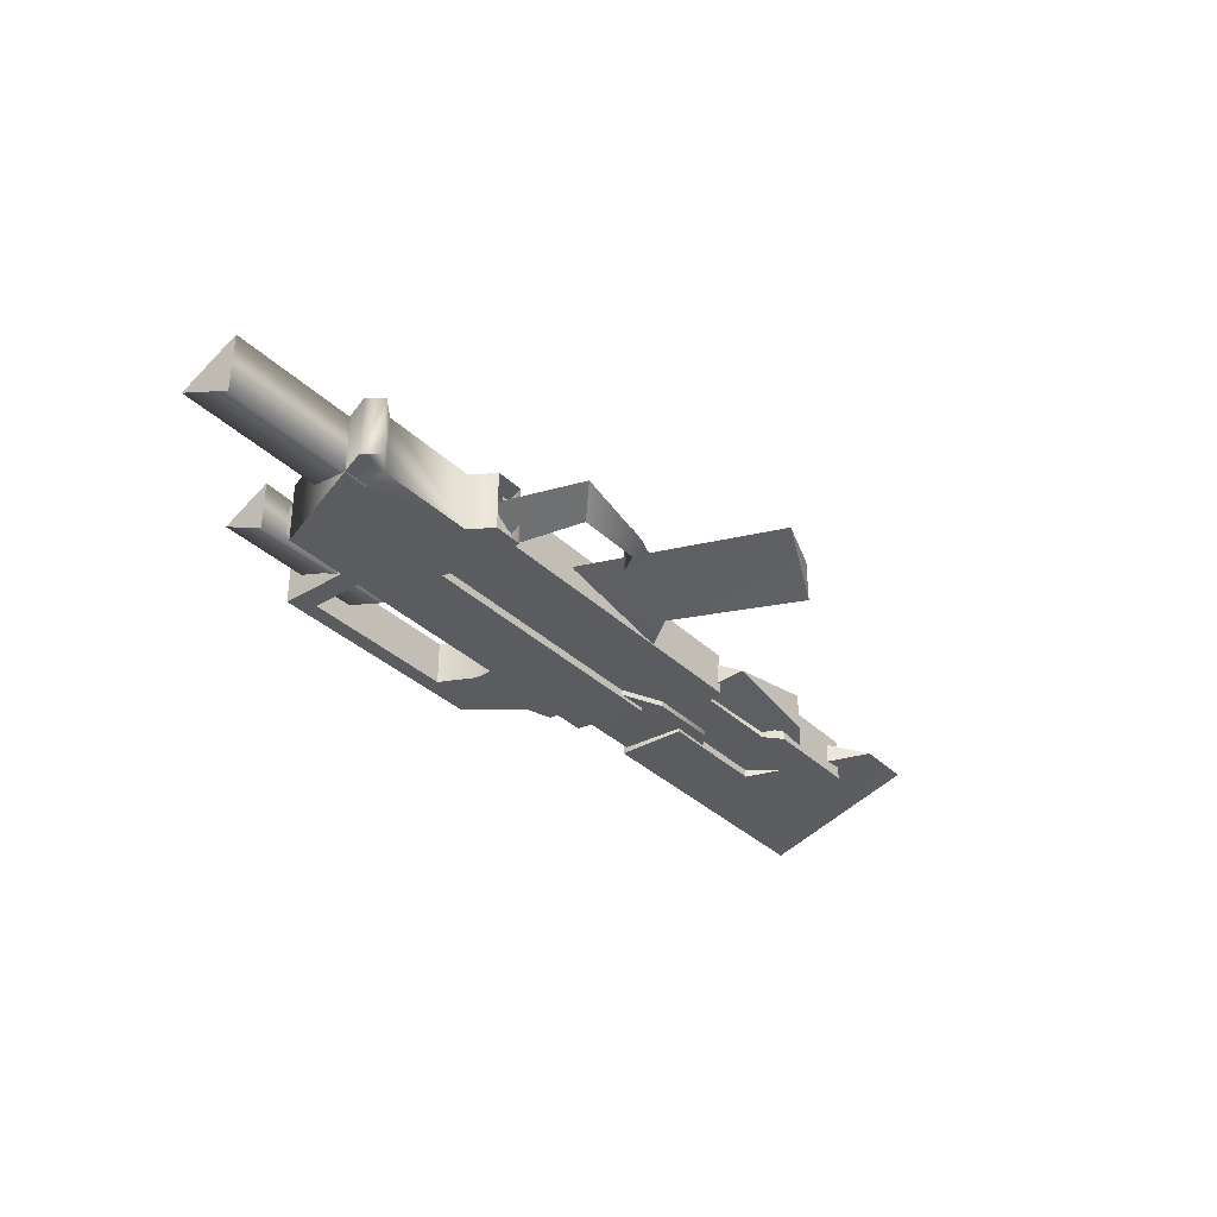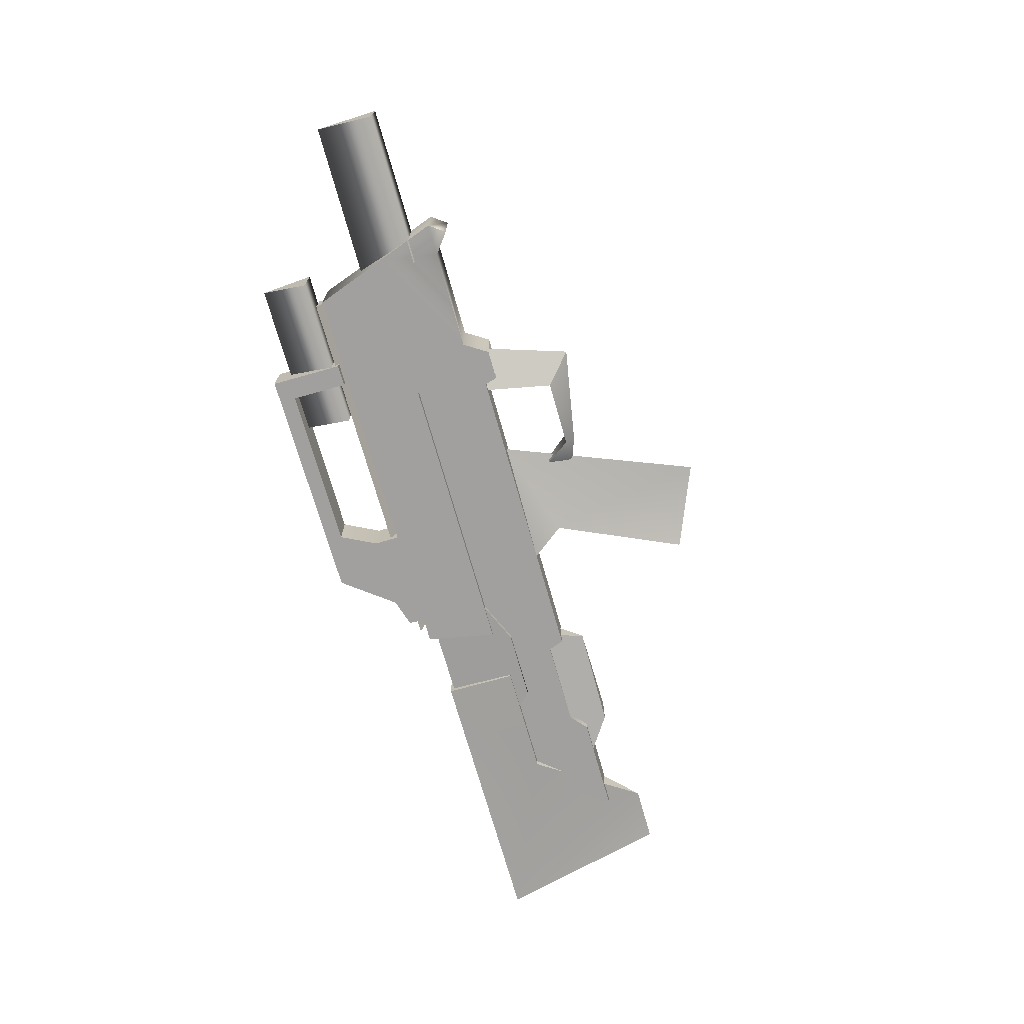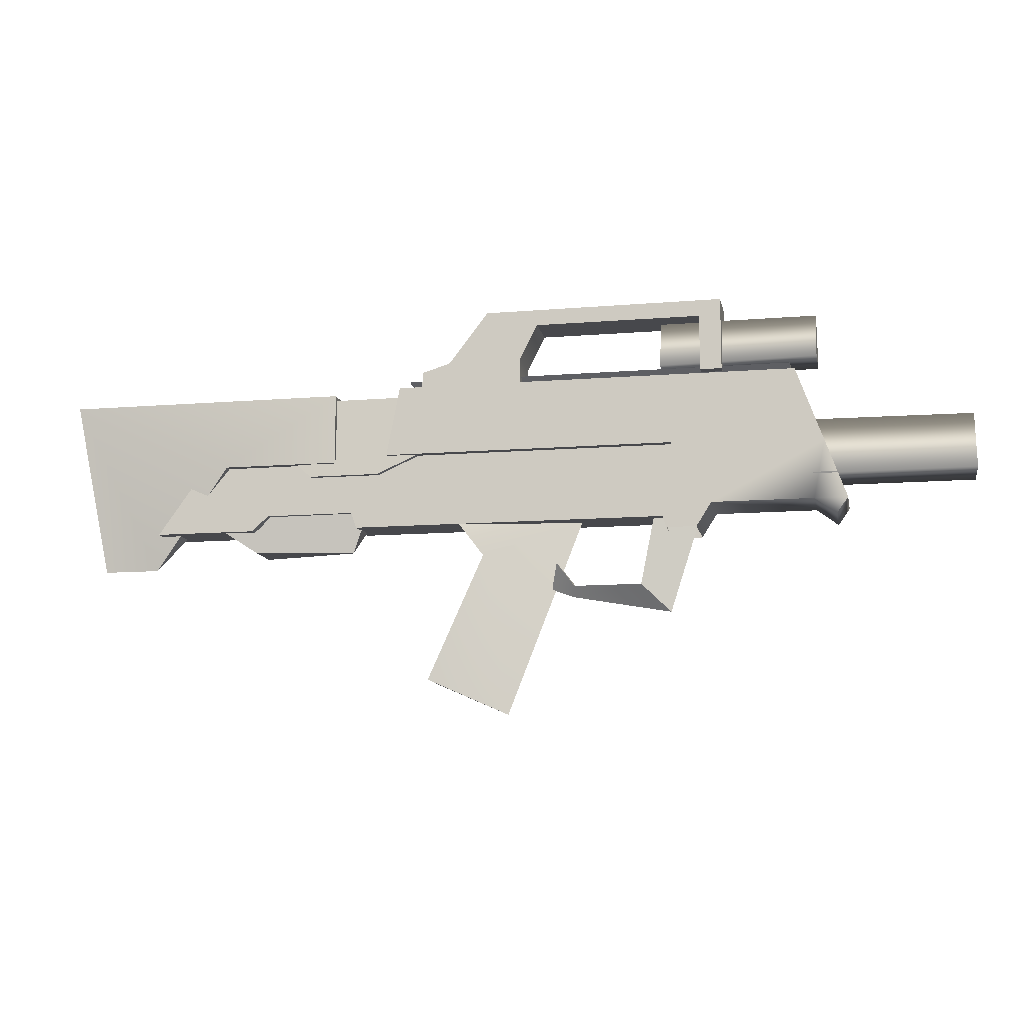
<metadata>
{"format":"obj","ext":"obj","renderer":"f3d","projection":"perspective","resolution":1024,"background":"white","views":[{"elev":-35.0,"azim":128.6,"up":"+Y"},{"elev":-71.8,"azim":105.8,"up":"+Y"},{"elev":-11.6,"azim":11.1,"up":"+Z"}]}
</metadata>
<code>
v -45.34 1.576 -1.151
v -49.9 -0.03364 -6.658
v -45.34 -1.643 -1.151
v -54.39 1.546 2.701
v -54.39 -1.613 2.701
v -52.97 -0.03364 -6.658
v -29.45 -0.002418 -15.25
v -33.68 1.18 -13.37
v -33.68 -1.185 -13.37
v -21.99 0.8943 -8.422
v -21.99 -0.8643 -8.422
v -25.64 -0.8643 -8.422
v -34.91 0.8123 3.457
v -34.91 -0.9421 3.457
v -34.64 -0.06491 2.95
v -13.71 -0.06491 2.95
v -13.71 -0.9421 3.457
v -13.71 0.8123 3.457
v -54.39 1.546 2.701
v -39.04 1.546 2.701
v -54.39 -1.613 2.701
v -39.04 1.546 2.701
v -39.04 -1.613 2.701
v -54.39 -1.613 2.701
v -39.04 1.576 -1.151
v -39.04 -1.643 -1.151
v -39.04 1.546 2.701
v -39.04 -1.643 -1.151
v -39.04 -1.613 2.701
v -39.04 1.546 2.701
v -45.34 -1.643 -1.151
v -39.04 -1.643 -1.151
v -45.34 1.576 -1.151
v -39.04 -1.643 -1.151
v -39.04 1.576 -1.151
v -45.34 1.576 -1.151
v -39.04 1.576 -1.151
v -39.04 1.546 2.701
v -45.34 1.576 -1.151
v -39.04 1.546 2.701
v -54.39 1.546 2.701
v -45.34 1.576 -1.151
v -54.39 1.546 2.701
v -49.9 -0.03364 -6.658
v -45.34 1.576 -1.151
v -52.97 -0.03364 -6.658
v -49.9 -0.03364 -6.658
v -54.39 1.546 2.701
v -39.04 -1.643 -1.151
v -45.34 -1.643 -1.151
v -39.04 -1.613 2.701
v -45.34 -1.643 -1.151
v -54.39 -1.613 2.701
v -39.04 -1.613 2.701
v -45.34 -1.643 -1.151
v -49.9 -0.03364 -6.658
v -54.39 -1.613 2.701
v -49.9 -0.03364 -6.658
v -52.97 -0.03364 -6.658
v -54.39 -1.613 2.701
v -34.52 -1.299 2.505
v -34.29 -1.504 -0.8491
v -40.45 -1.286 2.501
v -34.29 -1.504 -0.8491
v -36.62 -1.504 -1.868
v -40.45 -1.286 2.501
v -36.62 -1.504 -1.868
v -40.5 -1.504 -1.868
v -40.45 -1.286 2.501
v -40.45 -1.286 2.501
v -40.5 -1.504 -1.868
v -41.26 -1.504 -1.112
v -34.52 1.169 2.505
v -40.45 1.156 2.501
v -34.29 1.374 -0.8491
v -34.29 1.374 -0.8491
v -40.45 1.156 2.501
v -36.62 1.374 -1.868
v -36.62 1.374 -1.868
v -40.45 1.156 2.501
v -40.5 1.374 -1.868
v -40.5 1.374 -1.868
v -40.45 1.156 2.501
v -41.26 1.374 -1.112
v -36.62 -1.504 -1.868
v -34.29 -1.504 -0.8491
v -36.62 1.374 -1.868
v -34.29 -1.504 -0.8491
v -34.29 1.374 -0.8491
v -36.62 1.374 -1.868
v -34.52 -1.299 2.505
v -40.45 -1.286 2.501
v -34.52 1.169 2.505
v -40.45 -1.286 2.501
v -40.45 1.156 2.501
v -34.52 1.169 2.505
v -36.62 -1.504 -1.868
v -36.62 1.374 -1.868
v -40.5 -1.504 -1.868
v -36.62 1.374 -1.868
v -40.5 1.374 -1.868
v -40.5 -1.504 -1.868
v -40.5 1.374 -1.868
v -41.26 1.374 -1.112
v -40.5 -1.504 -1.868
v -41.26 1.374 -1.112
v -41.26 -1.504 -1.112
v -40.5 -1.504 -1.868
v -33.68 1.18 -13.37
v -30.64 1.18 -6.61
v -33.68 -1.185 -13.37
v -30.64 1.18 -6.61
v -30.64 -1.185 -6.61
v -33.68 -1.185 -13.37
v -30.64 -1.185 -6.61
v -30.64 1.18 -6.61
v -32.09 -1.185 -4.695
v -30.64 1.18 -6.61
v -32.09 1.18 -4.695
v -32.09 -1.185 -4.695
v -25.75 0.01499 -8.913
v -27.02 0.01499 -8.47
v -25.64 -0.8643 -8.422
v -27.02 0.01499 -8.47
v -26.66 -0.5219 -7.07
v -25.64 -0.8643 -8.422
v -26.66 0.5519 -7.07
v -27.02 0.01499 -8.47
v -25.64 0.8943 -8.422
v -27.02 0.01499 -8.47
v -25.75 0.01499 -8.913
v -25.64 0.8943 -8.422
v -25.64 0.8943 -8.422
v -25.75 0.01499 -8.913
v -21.99 0.8943 -8.422
v -25.75 0.01499 -8.913
v -20.48 0.01499 -9.862
v -21.99 0.8943 -8.422
v -21.23 -0.8643 -4.684
v -21.99 -0.8643 -8.422
v -21.23 0.8943 -4.684
v -21.99 -0.8643 -8.422
v -21.99 0.8943 -8.422
v -21.23 0.8943 -4.684
v -21.23 0.8943 -4.684
v -21.99 0.8943 -8.422
v -18.92 0.01499 -5.055
v -21.99 0.8943 -8.422
v -20.48 0.01499 -9.862
v -18.92 0.01499 -5.055
v -26.66 -0.5219 -7.07
v -26.66 0.5519 -7.07
v -25.64 -0.8643 -8.422
v -26.66 0.5519 -7.07
v -25.64 0.8943 -8.422
v -25.64 -0.8643 -8.422
v -25.64 0.8943 -8.422
v -21.99 0.8943 -8.422
v -25.64 -0.8643 -8.422
v -20.48 0.01499 -9.862
v -25.75 0.01499 -8.913
v -21.99 -0.8643 -8.422
v -25.75 0.01499 -8.913
v -25.64 -0.8643 -8.422
v -21.99 -0.8643 -8.422
v -20.48 0.01499 -9.862
v -21.99 -0.8643 -8.422
v -18.92 0.01499 -5.055
v -21.99 -0.8643 -8.422
v -21.23 -0.8643 -4.684
v -18.92 0.01499 -5.055
v -20.15 -1.68 -0.8608
v -20.15 1.64 -0.8608
v -36.05 -1.68 -0.8608
v -20.15 1.64 -0.8608
v -36.05 1.64 -0.8608
v -36.05 -1.68 -0.8608
v -12.6 1.64 -4.252
v -11.46 1.64 -5.118
v -10.84 1.64 -4.252
v -10.84 1.64 -4.252
v -11.98 1.64 -1.099
v -12.6 1.64 -4.252
v -12.6 1.64 -4.252
v -11.98 1.64 -1.099
v -18.06 1.64 -4.252
v -20.15 1.64 -0.8608
v -18.06 1.64 -4.252
v -11.98 1.64 -1.099
v -20.8 1.64 -4.58
v -18.06 1.64 -4.252
v -20.15 1.64 -0.8608
v -18.87 1.64 -5.53
v -18.06 1.64 -4.252
v -20.8 1.64 -4.58
v -20.49 1.64 -5.53
v -18.87 1.64 -5.53
v -20.8 1.64 -4.58
v -11.46 -1.68 -5.118
v -11.46 1.64 -5.118
v -12.6 1.64 -4.252
v -12.6 -1.68 -4.252
v -11.46 -1.68 -5.118
v -12.6 1.64 -4.252
v -18.06 -1.68 -4.252
v -12.6 -1.68 -4.252
v -12.6 1.64 -4.252
v -18.06 1.64 -4.252
v -18.06 -1.68 -4.252
v -12.6 1.64 -4.252
v -18.06 1.64 -4.252
v -18.87 1.64 -5.53
v -18.06 -1.68 -4.252
v -18.87 1.64 -5.53
v -18.87 -1.68 -5.53
v -18.06 -1.68 -4.252
v -10.84 -1.68 -4.252
v -11.46 -1.68 -5.118
v -12.6 -1.68 -4.252
v -10.84 -1.68 -4.252
v -12.6 -1.68 -4.252
v -11.98 -1.68 -1.099
v -18.06 -1.68 -4.252
v -11.98 -1.68 -1.099
v -12.6 -1.68 -4.252
v -20.15 -1.68 -0.8608
v -11.98 -1.68 -1.099
v -18.06 -1.68 -4.252
v -20.8 -1.68 -4.58
v -20.15 -1.68 -0.8608
v -18.06 -1.68 -4.252
v -18.06 -1.68 -4.252
v -18.87 -1.68 -5.53
v -20.8 -1.68 -4.58
v -18.87 -1.68 -5.53
v -20.49 -1.68 -5.53
v -20.8 -1.68 -4.58
v -13.41 1.64 2.915
v -13.44 -1.68 2.919
v -35.31 1.64 2.948
v -13.44 -1.68 2.919
v -35.31 -1.68 2.948
v -35.31 1.64 2.948
v -35.31 -1.68 2.948
v -36.05 -1.68 -0.8608
v -35.31 1.64 2.948
v -36.05 -1.68 -0.8608
v -36.05 1.64 -0.8608
v -35.31 1.64 2.948
v -11.98 -1.68 -1.099
v -13.44 -1.68 2.919
v -13.41 1.64 2.915
v -11.98 1.64 -1.099
v -11.98 -1.68 -1.099
v -13.41 1.64 2.915
v -10.84 -1.68 -4.252
v -11.98 -1.68 -1.099
v -11.98 1.64 -1.099
v -10.84 1.64 -4.252
v -10.84 -1.68 -4.252
v -11.98 1.64 -1.099
v -10.84 -1.68 -4.252
v -10.84 1.64 -4.252
v -11.46 1.64 -5.118
v -11.46 -1.68 -5.118
v -10.84 -1.68 -4.252
v -11.46 1.64 -5.118
v -20.49 -1.68 -5.53
v -20.49 1.64 -5.53
v -20.8 -1.68 -4.58
v -20.49 1.64 -5.53
v -20.8 1.64 -4.58
v -20.8 -1.68 -4.58
v -20.8 -1.68 -4.58
v -20.8 1.64 -4.58
v -20.15 -1.68 -0.8608
v -20.8 1.64 -4.58
v -20.15 1.64 -0.8608
v -20.15 -1.68 -0.8608
v -13.71 -0.06491 2.95
v -13.71 0.8123 3.457
v -34.64 -0.06491 2.95
v -13.71 0.8123 3.457
v -34.91 0.8123 3.457
v -34.64 -0.06491 2.95
v -13.71 0.8123 3.457
v -13.71 -0.9421 3.457
v -34.91 0.8123 3.457
v -13.71 -0.9421 3.457
v -34.91 -0.9421 3.457
v -34.91 0.8123 3.457
v -34.91 -0.9421 3.457
v -13.71 -0.9421 3.457
v -34.64 -0.06491 2.95
v -13.71 -0.9421 3.457
v -13.71 -0.06491 2.95
v -34.64 -0.06491 2.95
v -18.56 1.201 3.264
v -18.56 -1.225 3.264
v -17.39 1.201 3.264
v -18.56 -1.225 3.264
v -17.39 -1.225 3.264
v -17.39 1.201 3.264
v -18.56 -1.225 3.264
v -18.56 1.201 3.264
v -18.56 -1.225 6.302
v -18.56 1.201 3.264
v -18.56 1.201 6.302
v -18.56 -1.225 6.302
v -34.16 1.201 3.008
v -34.09 1.201 3.896
v -34.16 -1.225 3.008
v -34.09 1.201 3.896
v -34.09 -1.225 3.896
v -34.16 -1.225 3.008
v -28.54 -1.225 3.008
v -28.54 1.201 3.008
v -34.16 -1.225 3.008
v -28.54 1.201 3.008
v -34.16 1.201 3.008
v -34.16 -1.225 3.008
v -17.39 -1.225 7.195
v -30.42 -1.225 7.165
v -17.39 1.201 7.195
v -30.42 -1.225 7.165
v -30.42 1.201 7.165
v -17.39 1.201 7.195
v -28.54 1.201 3.008
v -28.54 -1.225 3.008
v -28.56 1.201 4.37
v -28.54 -1.225 3.008
v -28.56 -1.225 4.37
v -28.56 1.201 4.37
v -28.56 1.201 4.37
v -28.56 -1.225 4.37
v -27.59 1.201 6.302
v -28.56 -1.225 4.37
v -27.59 -1.225 6.302
v -27.59 1.201 6.302
v -27.59 -1.225 6.302
v -18.56 -1.225 6.302
v -27.59 1.201 6.302
v -18.56 -1.225 6.302
v -18.56 1.201 6.302
v -27.59 1.201 6.302
v -34.16 -1.225 3.008
v -34.09 -1.225 3.896
v -28.54 -1.225 3.008
v -34.09 -1.225 3.896
v -32.57 -1.225 4.37
v -28.54 -1.225 3.008
v -28.54 -1.225 3.008
v -32.57 -1.225 4.37
v -28.56 -1.225 4.37
v -32.57 -1.225 4.37
v -30.42 -1.225 7.165
v -28.56 -1.225 4.37
v -30.42 -1.225 7.165
v -27.59 -1.225 6.302
v -28.56 -1.225 4.37
v -30.42 -1.225 7.165
v -17.39 -1.225 7.195
v -27.59 -1.225 6.302
v -17.39 -1.225 7.195
v -18.56 -1.225 6.302
v -27.59 -1.225 6.302
v -18.56 1.201 3.264
v -17.39 1.201 3.264
v -18.56 1.201 6.302
v -17.39 1.201 3.264
v -17.39 1.201 7.195
v -18.56 1.201 6.302
v -17.39 -1.225 7.195
v -17.39 -1.225 3.264
v -18.56 -1.225 6.302
v -17.39 -1.225 3.264
v -18.56 -1.225 3.264
v -18.56 -1.225 6.302
v -17.39 1.201 3.264
v -17.39 -1.225 3.264
v -17.39 1.201 7.195
v -17.39 -1.225 3.264
v -17.39 -1.225 7.195
v -17.39 1.201 7.195
v -34.16 1.201 3.008
v -28.54 1.201 3.008
v -34.09 1.201 3.896
v -34.09 1.201 3.896
v -28.54 1.201 3.008
v -32.57 1.201 4.37
v -28.54 1.201 3.008
v -28.56 1.201 4.37
v -32.57 1.201 4.37
v -32.57 1.201 4.37
v -28.56 1.201 4.37
v -30.42 1.201 7.165
v -28.56 1.201 4.37
v -27.59 1.201 6.302
v -30.42 1.201 7.165
v -30.42 1.201 7.165
v -27.59 1.201 6.302
v -17.39 1.201 7.195
v -27.59 1.201 6.302
v -18.56 1.201 6.302
v -17.39 1.201 7.195
v -43.6 0.9777 -6.049
v -43.6 -1.107 -6.049
v -38.29 -0.06491 -6.049
v -38.29 -0.06491 -6.049
v -37.18 -1.107 -3.804
v -37.18 0.9777 -3.804
v -37.85 -1.204 -4.815
v -20 -1.204 -4.815
v -37.85 1.204 -4.815
v -20 -1.204 -4.815
v -20 1.204 -4.815
v -37.85 1.204 -4.815
v -38.16 1.204 -3.965
v -42.98 1.204 -3.965
v -38.16 -1.204 -3.965
v -42.98 1.204 -3.965
v -42.98 -1.204 -3.965
v -38.16 -1.204 -3.965
v -42.98 1.204 -3.965
v -43.92 1.204 -4.789
v -42.98 -1.204 -3.965
v -43.92 1.204 -4.789
v -43.92 -1.204 -4.789
v -42.98 -1.204 -3.965
v -43.92 1.204 -4.789
v -49.42 1.204 -4.789
v -43.92 -1.204 -4.789
v -49.42 1.204 -4.789
v -49.42 -1.204 -4.789
v -43.92 -1.204 -4.789
v -38.16 -1.204 -3.965
v -42.98 -1.204 -3.965
v -38.07 -1.204 -0.6834
v -42.98 -1.204 -3.965
v -46.79 -1.204 -1.104
v -38.07 -1.204 -0.6834
v -42.98 -1.204 -3.965
v -43.92 -1.204 -4.789
v -46.79 -1.204 -1.104
v -43.92 -1.204 -4.789
v -49.42 -1.204 -4.789
v -46.79 -1.204 -1.104
v -46.79 1.204 -1.104
v -49.42 1.204 -4.789
v -43.92 1.204 -4.789
v -46.79 1.204 -1.104
v -43.92 1.204 -4.789
v -42.98 1.204 -3.965
v -38.07 1.204 -0.6834
v -46.79 1.204 -1.104
v -42.98 1.204 -3.965
v -38.16 1.204 -3.965
v -38.07 1.204 -0.6834
v -42.98 1.204 -3.965
v -37.18 -1.107 -3.804
v -38.29 -0.06491 -6.049
v -45.68 -0.9152 -3.804
v -45.68 -0.9152 -3.804
v -38.29 -0.06491 -6.049
v -45.68 -0.9152 -4.71
v -43.6 -1.107 -6.049
v -45.68 -0.9152 -4.71
v -38.29 -0.06491 -6.049
v -43.6 0.9777 -6.049
v -45.68 0.7854 -4.71
v -43.6 -1.107 -6.049
v -45.68 0.7854 -4.71
v -45.68 -0.9152 -4.71
v -43.6 -1.107 -6.049
v -37.18 0.9777 -3.804
v -45.68 0.7854 -3.804
v -38.29 -0.06491 -6.049
v -45.68 0.7854 -3.804
v -45.68 0.7854 -4.71
v -38.29 -0.06491 -6.049
v -45.68 0.7854 -4.71
v -43.6 0.9777 -6.049
v -38.29 -0.06491 -6.049
v -12.26 1.449 3.678
v -12.26 -1.287 3.678
v -12.26 0.05102 6.327
v -20.78 0.05102 6.327
v -20.78 1.101 3.678
v -12.26 0.05102 6.327
v -20.78 1.101 3.678
v -12.26 1.449 3.678
v -12.26 0.05102 6.327
v -20.78 0.05102 6.327
v -12.26 0.05102 6.327
v -20.78 -0.9593 3.678
v -12.26 0.05102 6.327
v -12.26 -1.287 3.678
v -20.78 -0.9593 3.678
v -20.78 -0.9593 3.678
v -12.26 -1.287 3.678
v -20.78 1.101 3.678
v -12.26 -1.287 3.678
v -12.26 1.449 3.678
v -20.78 1.101 3.678
v -4.099 1.552 -2.916
v -4.099 -1.74 -2.916
v -4.099 -0.0942 0.3756
v -20 -1.204 -0.6138
v -20 -1.204 -4.815
v -38.07 -1.204 -0.6834
v -38.07 -1.204 -0.6834
v -20 -1.204 -4.815
v -38.16 -1.204 -3.965
v -37.85 -1.204 -4.815
v -38.16 -1.204 -3.965
v -20 -1.204 -4.815
v -20 1.204 -0.6138
v -38.07 1.204 -0.6834
v -20 1.204 -4.815
v -38.16 1.204 -3.965
v -20 1.204 -4.815
v -38.07 1.204 -0.6834
v -37.85 1.204 -4.815
v -20 1.204 -4.815
v -38.16 1.204 -3.965
v -30.64 -1.185 -6.61
v -29.45 -0.002418 -15.25
v -33.68 -1.185 -13.37
v -25.27 -0.002418 -4.695
v -29.45 -0.002418 -15.25
v -30.64 -1.185 -6.61
v -32.09 -1.185 -4.695
v -25.27 -0.002418 -4.695
v -30.64 -1.185 -6.61
v -30.64 1.18 -6.61
v -25.27 -0.002418 -4.695
v -32.09 1.18 -4.695
v -30.64 1.18 -6.61
v -29.45 -0.002418 -15.25
v -25.27 -0.002418 -4.695
v -33.68 1.18 -13.37
v -29.45 -0.002418 -15.25
v -30.64 1.18 -6.61
v -4.099 -1.74 -2.916
v -12.65 -1.718 -2.916
v -4.099 -0.0942 0.3756
v -12.65 -1.718 -2.916
v -12.65 -0.0942 0.4378
v -4.099 -0.0942 0.3756
v -4.099 -0.0942 0.3756
v -12.65 -0.0942 0.4378
v -12.65 1.53 -2.916
v -4.099 1.552 -2.916
v -4.099 -0.0942 0.3756
v -12.65 1.53 -2.916
v -4.099 1.552 -2.916
v -12.65 1.53 -2.916
v -4.099 -1.74 -2.916
v -12.65 1.53 -2.916
v -12.65 -1.718 -2.916
v -4.099 -1.74 -2.916
v -20.78 1.101 3.678
v -20.78 0.05102 6.327
v -20.78 -0.9593 3.678
v -11.98 -1.68 -1.099
v -20.15 -1.68 -0.8608
v -13.44 -1.68 2.919
v -13.44 -1.68 2.919
v -20.15 -1.68 -0.8608
v -35.31 -1.68 2.948
v -35.31 -1.68 2.948
v -20.15 -1.68 -0.8608
v -36.05 -1.68 -0.8608
v -11.98 1.64 -1.099
v -13.41 1.64 2.915
v -20.15 1.64 -0.8608
v -13.41 1.64 2.915
v -35.31 1.64 2.948
v -20.15 1.64 -0.8608
v -20.15 1.64 -0.8608
v -35.31 1.64 2.948
v -36.05 1.64 -0.8608
v -34.09 1.201 3.896
v -32.57 1.201 4.37
v -34.09 -1.225 3.896
v -32.57 1.201 4.37
v -32.57 -1.225 4.37
v -34.09 -1.225 3.896
v -30.42 -1.225 7.165
v -32.57 -1.225 4.37
v -30.42 1.201 7.165
v -32.57 -1.225 4.37
v -32.57 1.201 4.37
v -30.42 1.201 7.165
g mtl_t6_wpn_smg_chicom_camo1
f 3 2 1
f 6 5 4
f 9 8 7
f 12 11 10
f 15 14 13
f 18 17 16
f 21 20 19
f 24 23 22
f 27 26 25
f 30 29 28
f 33 32 31
f 36 35 34
f 39 38 37
f 42 41 40
f 45 44 43
f 48 47 46
f 51 50 49
f 54 53 52
f 57 56 55
f 60 59 58
f 63 62 61
f 66 65 64
f 69 68 67
f 72 71 70
f 75 74 73
f 78 77 76
f 81 80 79
f 84 83 82
f 87 86 85
f 90 89 88
f 93 92 91
f 96 95 94
f 99 98 97
f 102 101 100
f 105 104 103
f 108 107 106
f 111 110 109
f 114 113 112
f 117 116 115
f 120 119 118
f 123 122 121
f 126 125 124
f 129 128 127
f 132 131 130
f 135 134 133
f 138 137 136
f 141 140 139
f 144 143 142
f 147 146 145
f 150 149 148
f 153 152 151
f 156 155 154
f 159 158 157
f 162 161 160
f 165 164 163
f 168 167 166
f 171 170 169
f 174 173 172
f 177 176 175
f 180 179 178
f 183 182 181
f 186 185 184
f 189 188 187
f 192 191 190
f 195 194 193
f 198 197 196
f 201 200 199
f 204 203 202
f 207 206 205
f 210 209 208
f 213 212 211
f 216 215 214
f 219 218 217
f 222 221 220
f 225 224 223
f 228 227 226
f 231 230 229
f 234 233 232
f 237 236 235
f 240 239 238
f 243 242 241
f 246 245 244
f 249 248 247
f 252 251 250
f 255 254 253
f 258 257 256
f 261 260 259
f 264 263 262
f 267 266 265
f 270 269 268
f 273 272 271
f 276 275 274
f 279 278 277
f 282 281 280
f 285 284 283
f 288 287 286
f 291 290 289
f 294 293 292
f 297 296 295
f 300 299 298
f 303 302 301
f 306 305 304
f 309 308 307
f 312 311 310
f 315 314 313
f 318 317 316
f 321 320 319
f 324 323 322
f 327 326 325
f 330 329 328
f 333 332 331
f 336 335 334
f 339 338 337
f 342 341 340
f 345 344 343
f 348 347 346
f 351 350 349
f 354 353 352
f 357 356 355
f 360 359 358
f 363 362 361
f 366 365 364
f 369 368 367
f 372 371 370
f 375 374 373
f 378 377 376
f 381 380 379
f 384 383 382
f 387 386 385
f 390 389 388
f 393 392 391
f 396 395 394
f 399 398 397
f 402 401 400
f 405 404 403
g mtl_t6_wpn_smg_chicom_camo2
f 408 407 406
f 411 410 409
f 414 413 412
f 417 416 415
f 420 419 418
f 423 422 421
f 426 425 424
f 429 428 427
f 432 431 430
f 435 434 433
f 438 437 436
f 441 440 439
f 444 443 442
f 447 446 445
f 450 449 448
f 453 452 451
f 456 455 454
f 459 458 457
f 462 461 460
f 465 464 463
f 468 467 466
f 471 470 469
f 474 473 472
f 477 476 475
f 480 479 478
f 483 482 481
f 486 485 484
f 489 488 487
f 492 491 490
f 495 494 493
f 498 497 496
f 501 500 499
f 504 503 502
g mtl_t6_wpn_smg_chicom_camo3
f 507 506 505
f 510 509 508
f 513 512 511
f 516 515 514
f 519 518 517
f 522 521 520
f 525 524 523
f 528 527 526
f 531 530 529
f 534 533 532
f 537 536 535
f 540 539 538
f 543 542 541
f 546 545 544
f 549 548 547
f 552 551 550
f 555 554 553
f 558 557 556
f 561 560 559
f 564 563 562
g mtl_t6_wpn_smg_chicom_camo4
f 567 566 565
f 570 569 568
f 573 572 571
f 576 575 574
f 579 578 577
f 582 581 580
f 585 584 583
f 588 587 586
f 591 590 589
f 594 593 592

</code>
